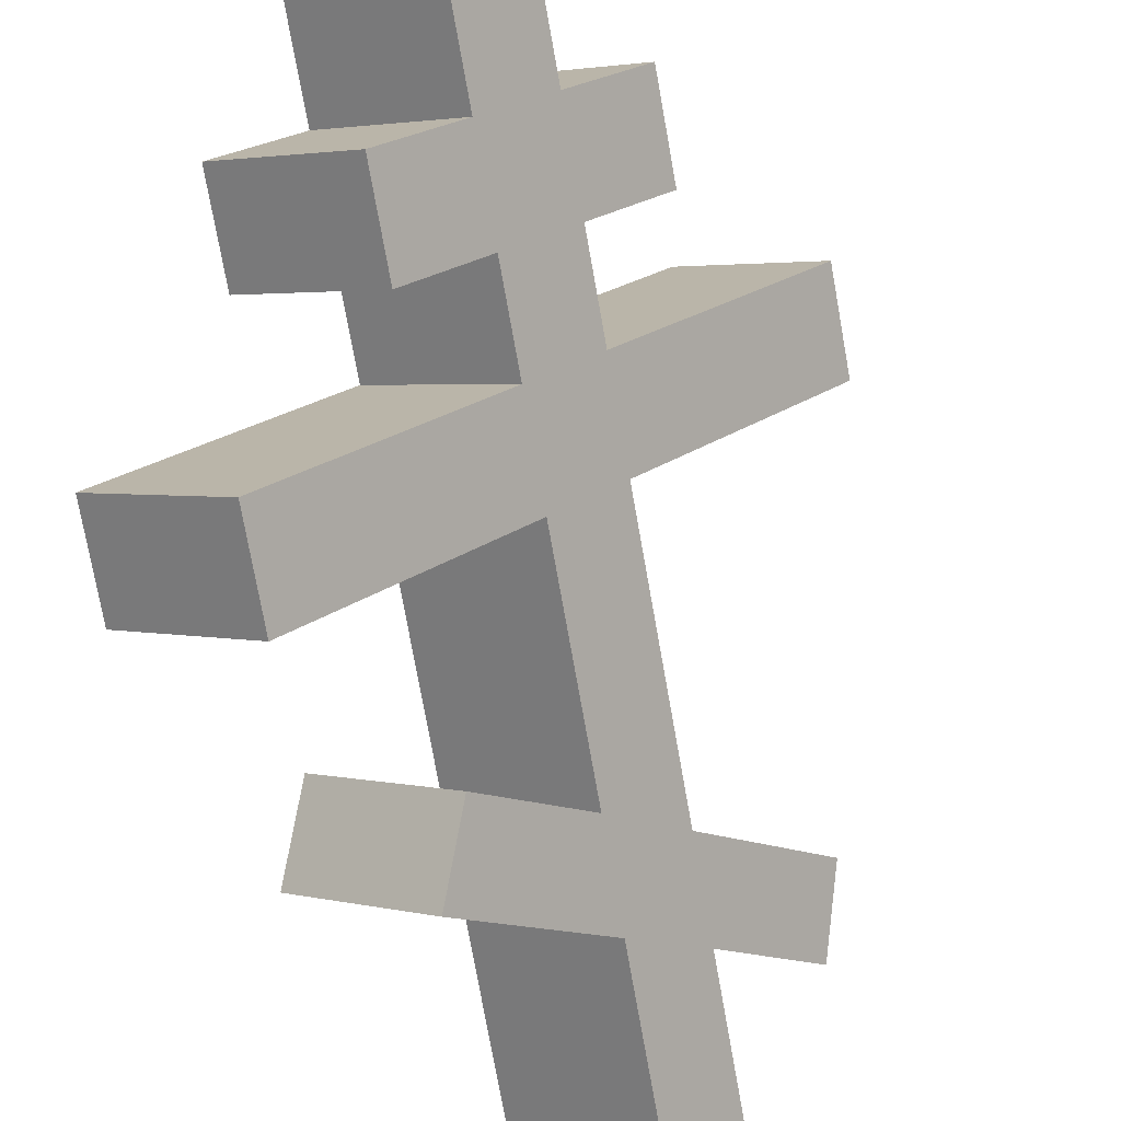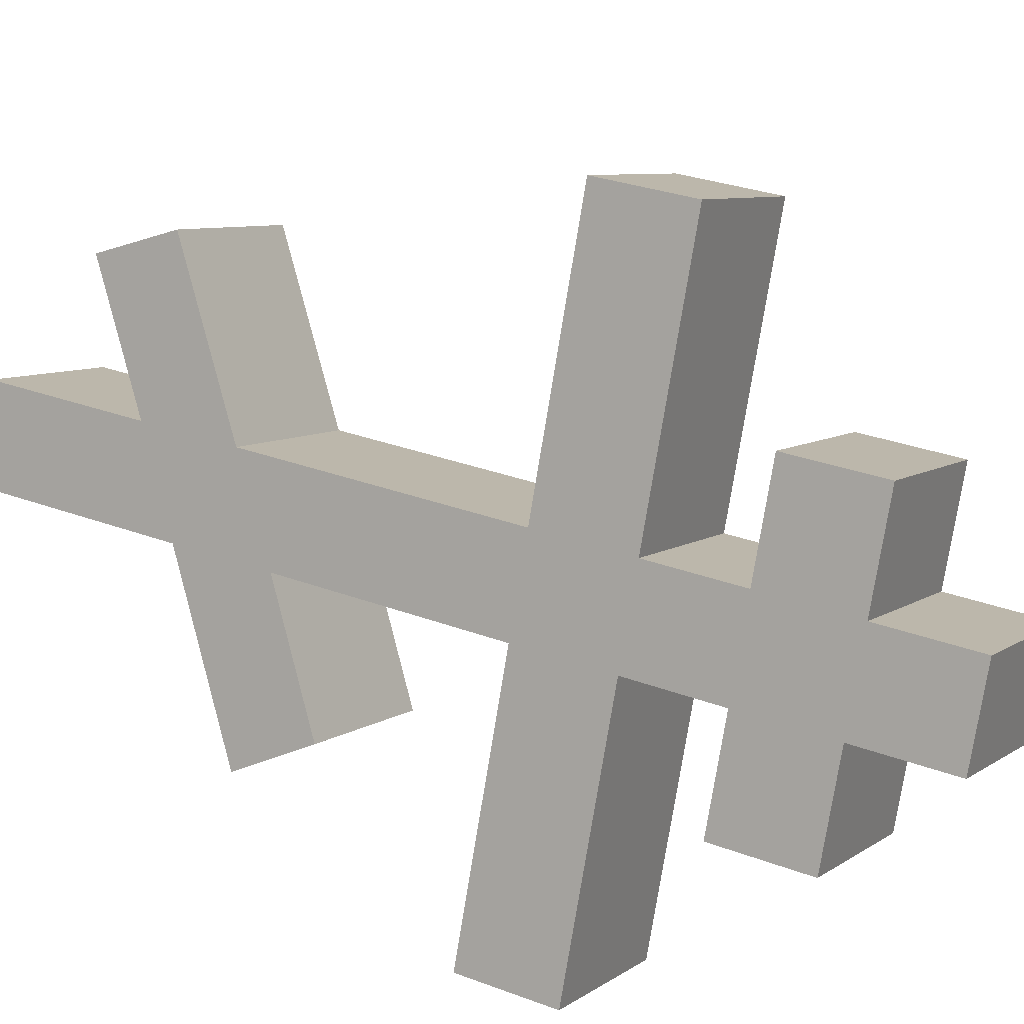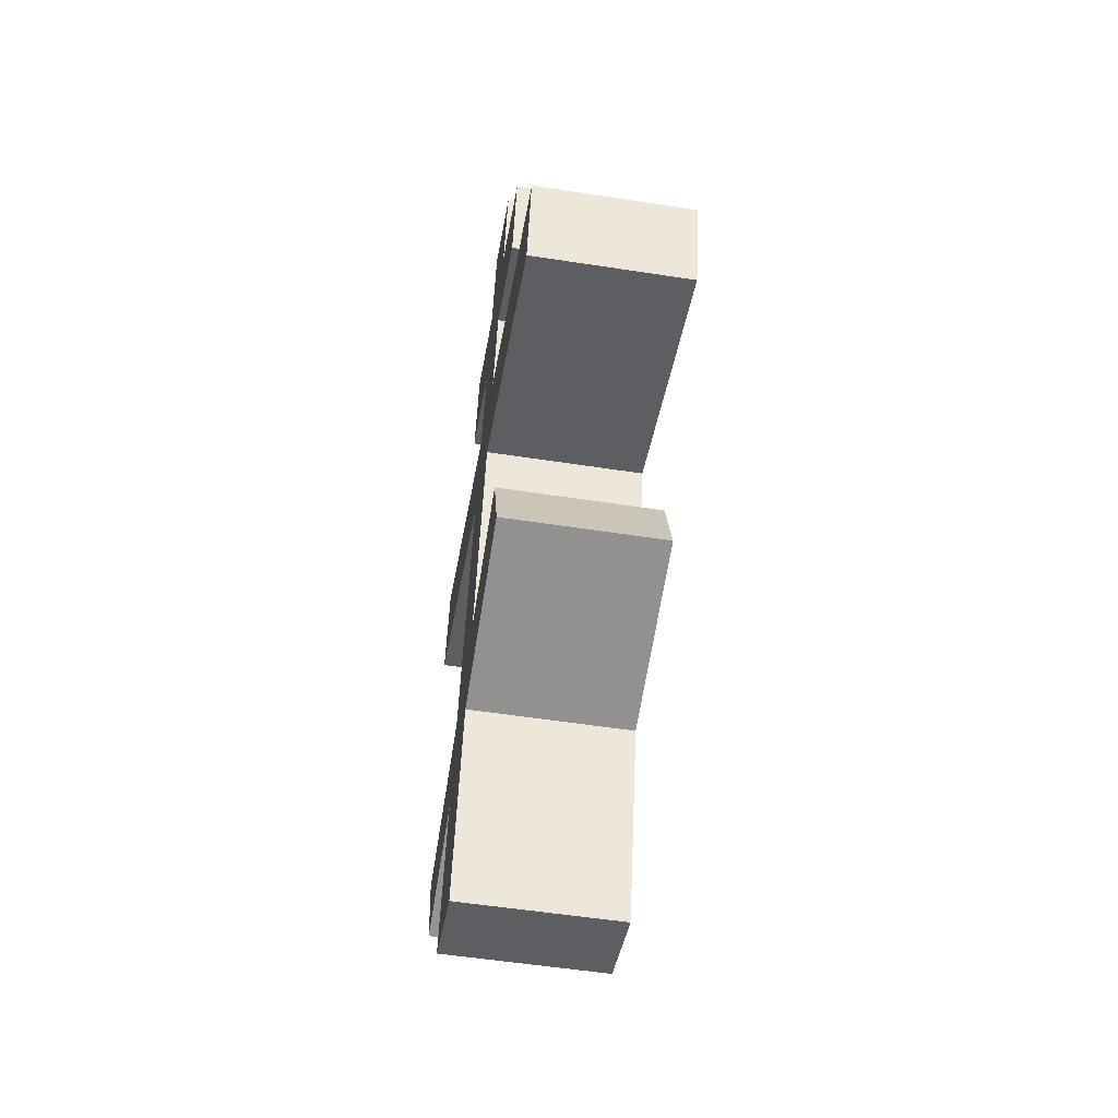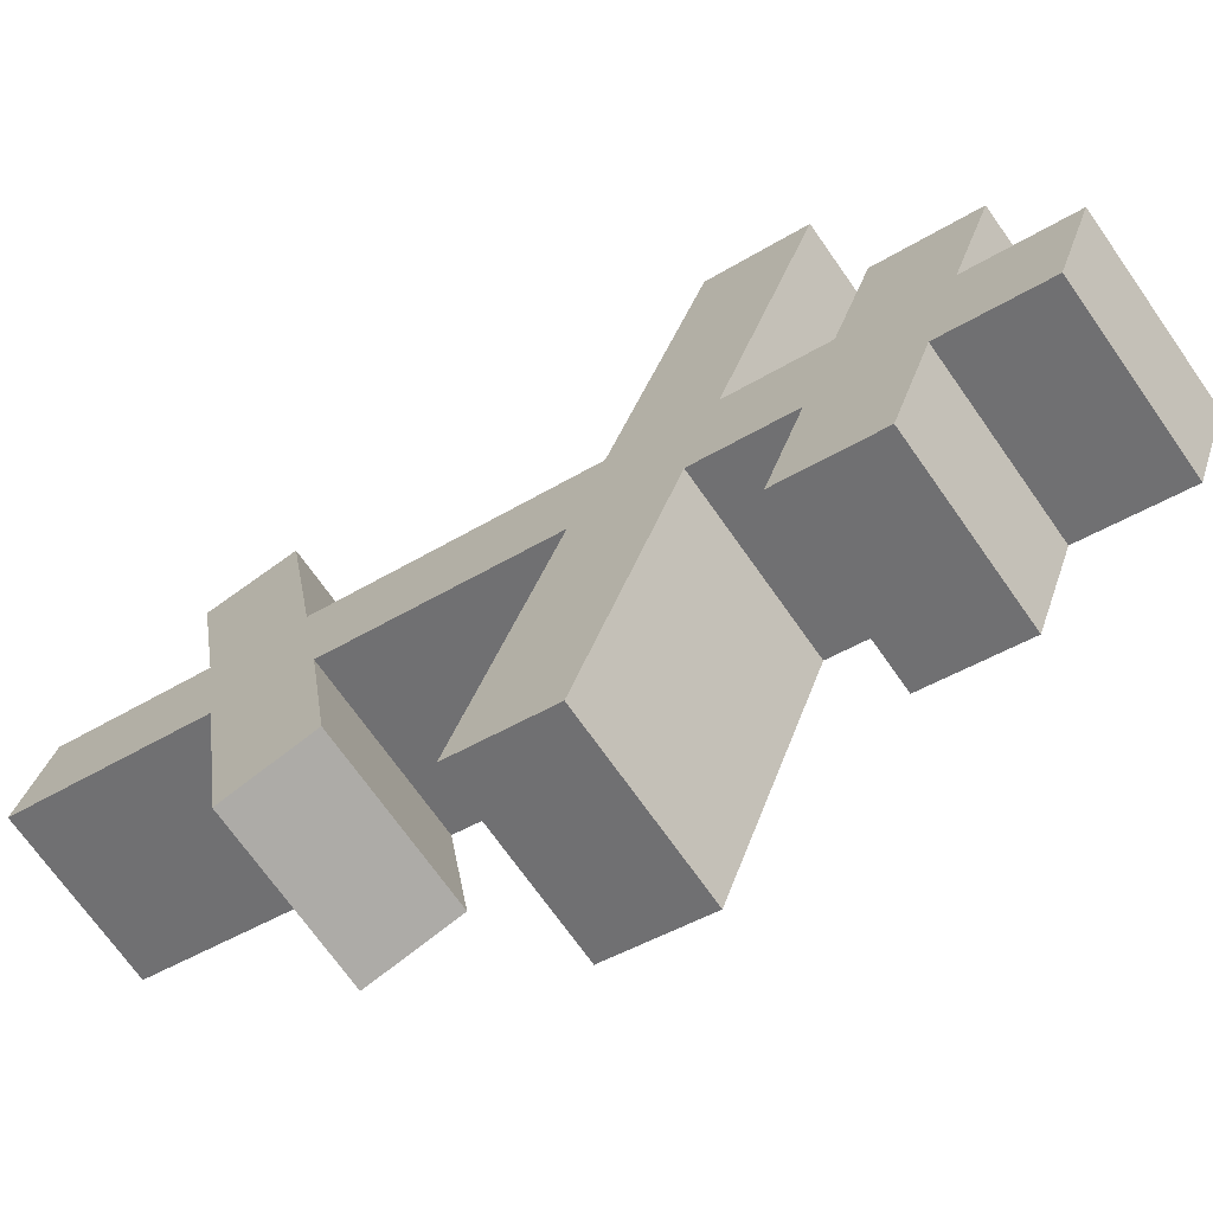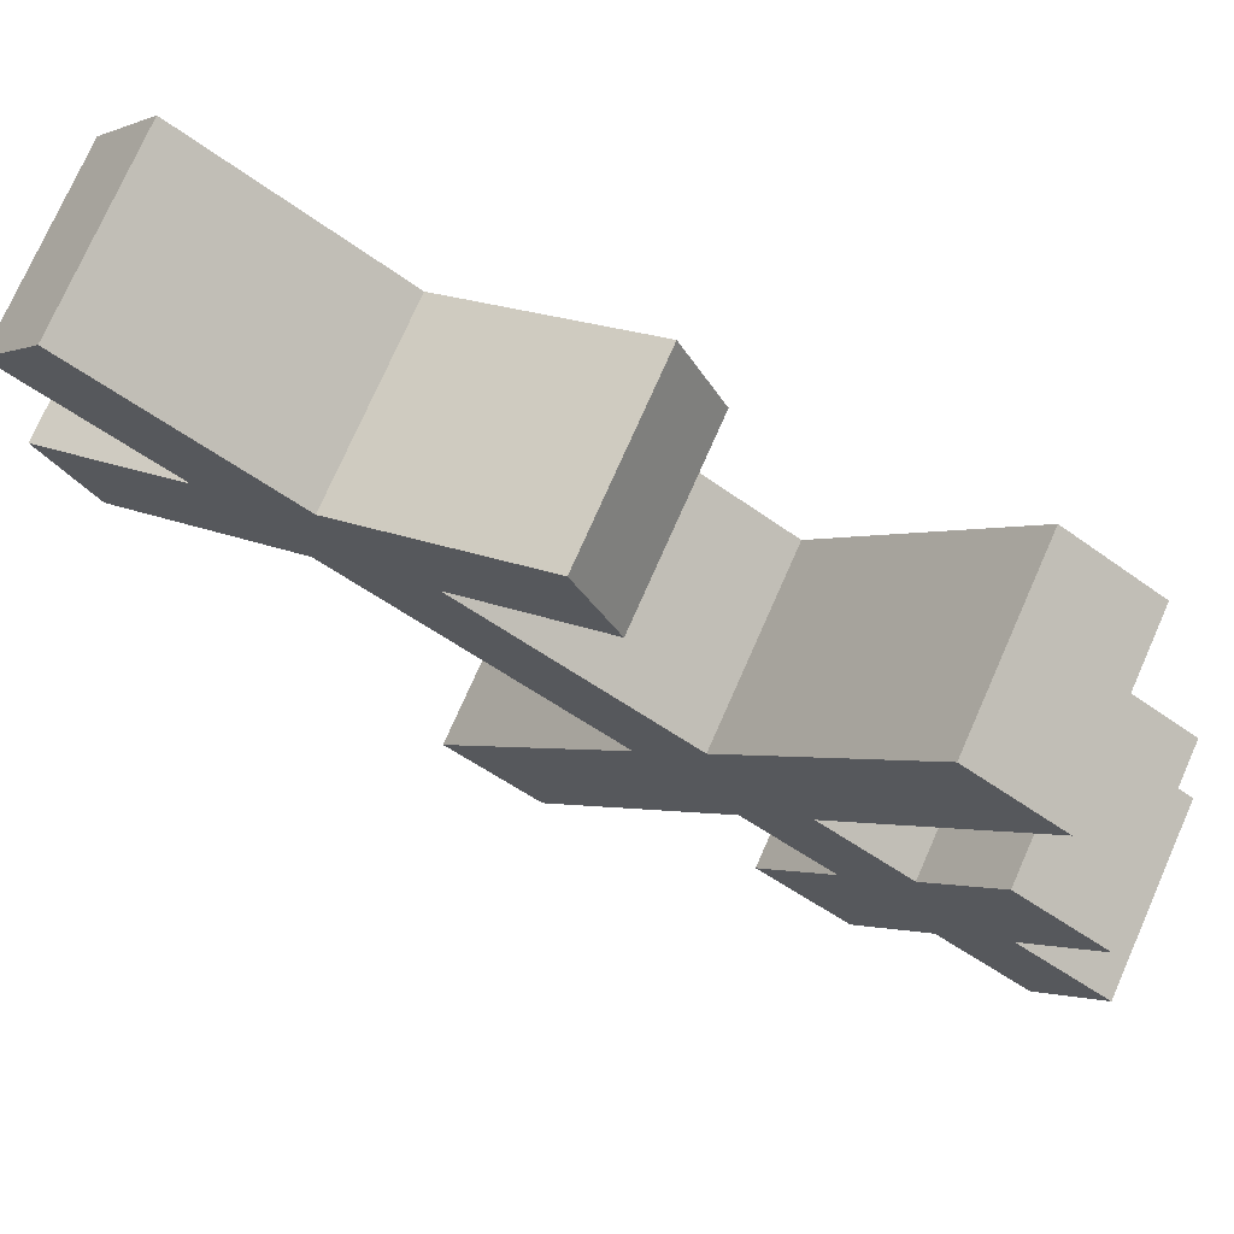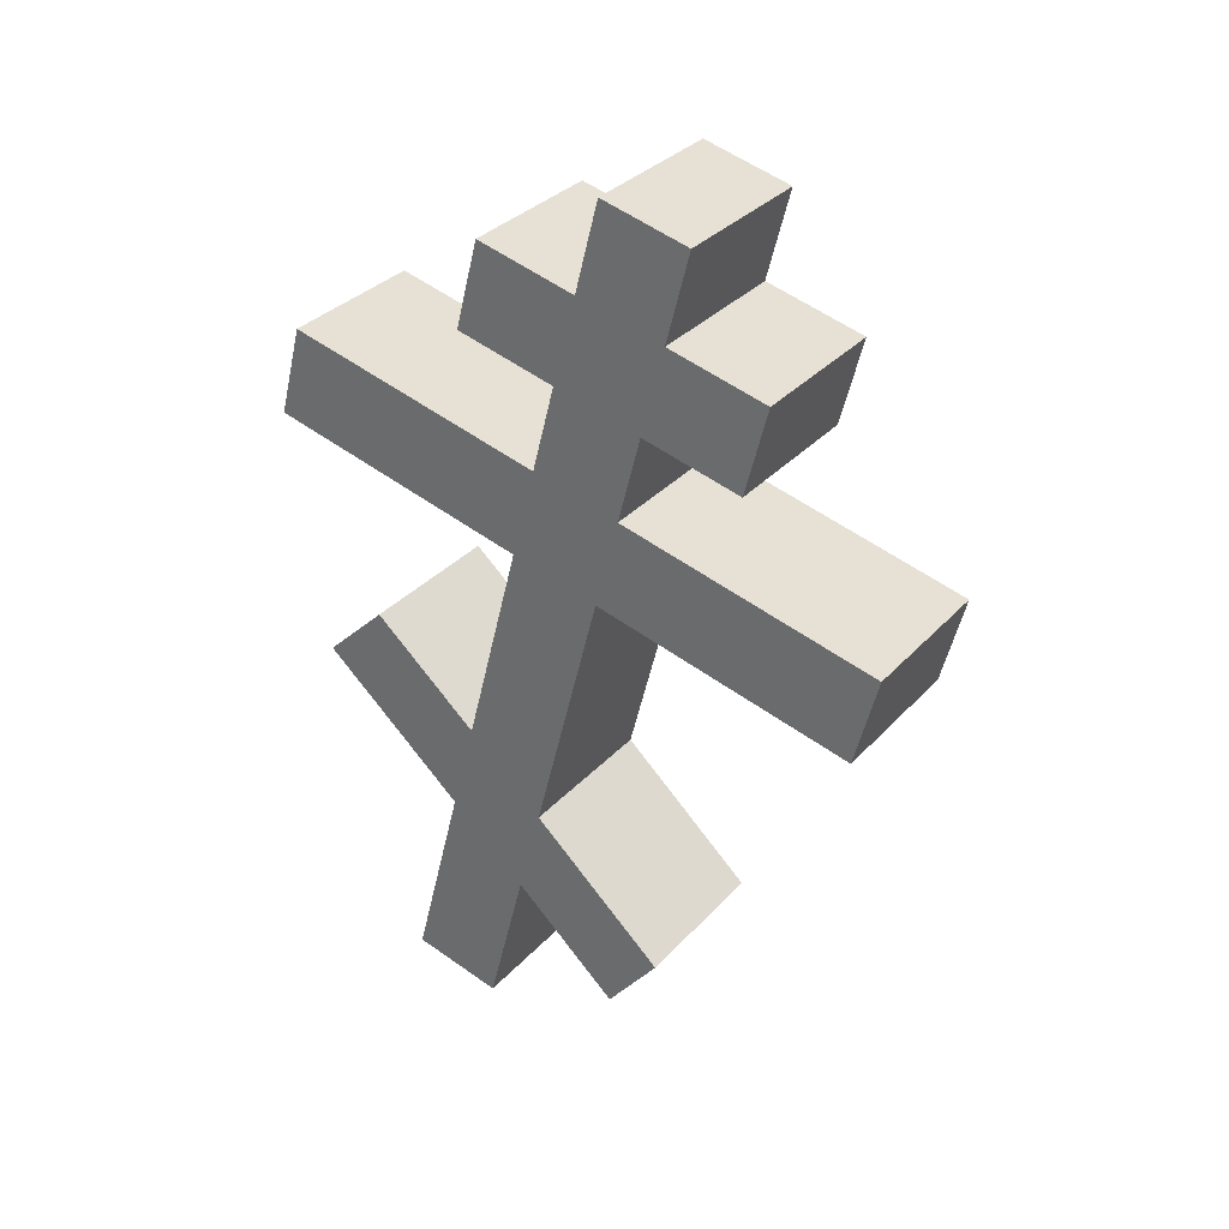
<metadata>
{"format":"obj","ext":"obj","renderer":"f3d","projection":"perspective","resolution":1024,"background":"white","views":[{"elev":-64.5,"azim":-154.5,"up":"+Z"},{"elev":51.3,"azim":132.9,"up":"+Z"},{"elev":-20.9,"azim":134.1,"up":"+Y"},{"elev":-20.5,"azim":142.8,"up":"+Z"},{"elev":-64.0,"azim":65.9,"up":"+Z"},{"elev":25.5,"azim":-93.9,"up":"+Y"}]}
</metadata>
<code>
o Cruz_Orto_Cube.011
v 0.2835 4.959 -0.5433
v -0.412 7.524 -0.02971
v 0.6588 5.001 -0.2489
v -0.03668 7.567 0.2647
v 0.1253 4.873 -0.3291
v -0.5702 7.438 0.1845
v 0.5006 4.916 -0.03469
v -0.1949 7.481 0.4789
v -0.3381 7.251 -0.08429
v 0.03728 7.294 0.2101
v -0.1209 7.208 0.4243
v -0.4963 7.166 0.1299
v 0.1099 7.026 0.1565
v -0.04832 6.941 0.3707
v -0.4237 6.898 0.07629
v -0.2655 6.984 -0.1379
v -0.08576 7.081 -0.3812
v -0.1584 7.349 -0.3276
v -0.3003 7.111 0.6671
v -0.6756 7.068 0.3727
v 0.217 7.392 -0.03322
v 0.2896 7.124 -0.08684
v -0.2276 6.843 0.6135
v -0.603 6.801 0.3191
v 0.1817 6.761 0.1034
v 0.02352 6.676 0.3176
v -0.3518 6.633 0.02321
v -0.1936 6.719 -0.191
v 0.2557 6.488 0.04876
v 0.09755 6.403 0.263
v -0.2778 6.36 -0.03145
v -0.1196 6.446 -0.2456
v 0.3467 6.698 -0.877
v 0.2727 6.971 -0.8223
v -0.4423 6.423 0.9483
v -0.8177 6.38 0.6539
v 0.6481 7.014 -0.5279
v 0.7221 6.741 -0.5826
v -0.3683 6.15 0.8937
v -0.7437 6.107 0.5993
v 0.427 5.856 -0.07771
v 0.307 5.63 0.1083
v -0.06835 5.587 -0.1861
v 0.05167 5.814 -0.3721
v 0.5019 5.58 -0.133
v 0.3801 5.36 0.05428
v 0.004755 5.317 -0.2401
v 0.1265 5.537 -0.4274
v 0.3534 5.947 -0.7763
v 0.7288 5.99 -0.4819
v 0.219 6.116 -0.6295
v 0.5944 6.159 -0.3351
v 0.09766 5.237 0.4323
v -0.2777 5.194 0.1379
v 0.2162 5.053 0.308
v -0.1592 5.01 0.01361
f 9 2 4 10
f 10 4 8 11
f 11 8 6 12
f 12 6 2 9
f 3 7 5 1
f 8 4 2 6
f 15 12 9 16
f 14 11 19 23
f 13 10 11 14
f 16 9 18 17
f 28 16 13 25
f 25 13 14 26
f 26 14 15 27
f 27 15 16 28
f 23 19 20 24
f 17 18 21 22
f 9 10 21 18
f 11 12 20 19
f 15 14 23 24
f 13 16 17 22
f 12 15 24 20
f 10 13 22 21
f 31 27 28 32
f 26 27 36 35
f 29 25 26 30
f 28 25 37 34
f 44 32 29 41
f 41 29 30 42
f 42 30 31 43
f 43 31 32 44
f 39 35 36 40
f 33 34 37 38
f 31 30 39 40
f 32 28 34 33
f 29 32 33 38
f 27 31 40 36
f 25 29 38 37
f 30 26 35 39
f 47 43 44 48
f 45 41 42 46
f 1 48 45 3
f 3 45 46 7
f 7 46 47 5
f 5 47 48 1
f 44 41 52 51
f 48 44 51 49
f 45 48 49 50
f 41 45 50 52
f 49 51 52 50
f 46 42 53 55
f 42 43 54 53
f 47 46 55 56
f 43 47 56 54
f 54 56 55 53

</code>
